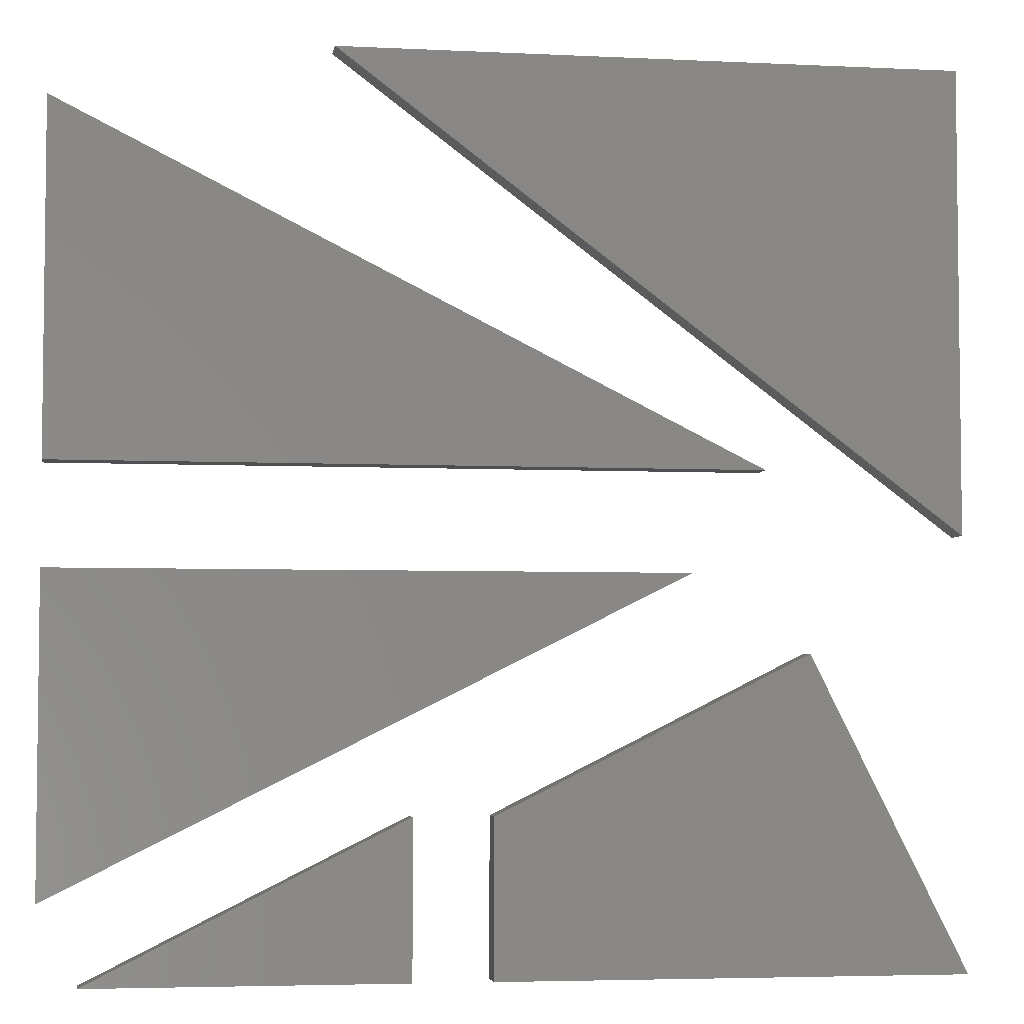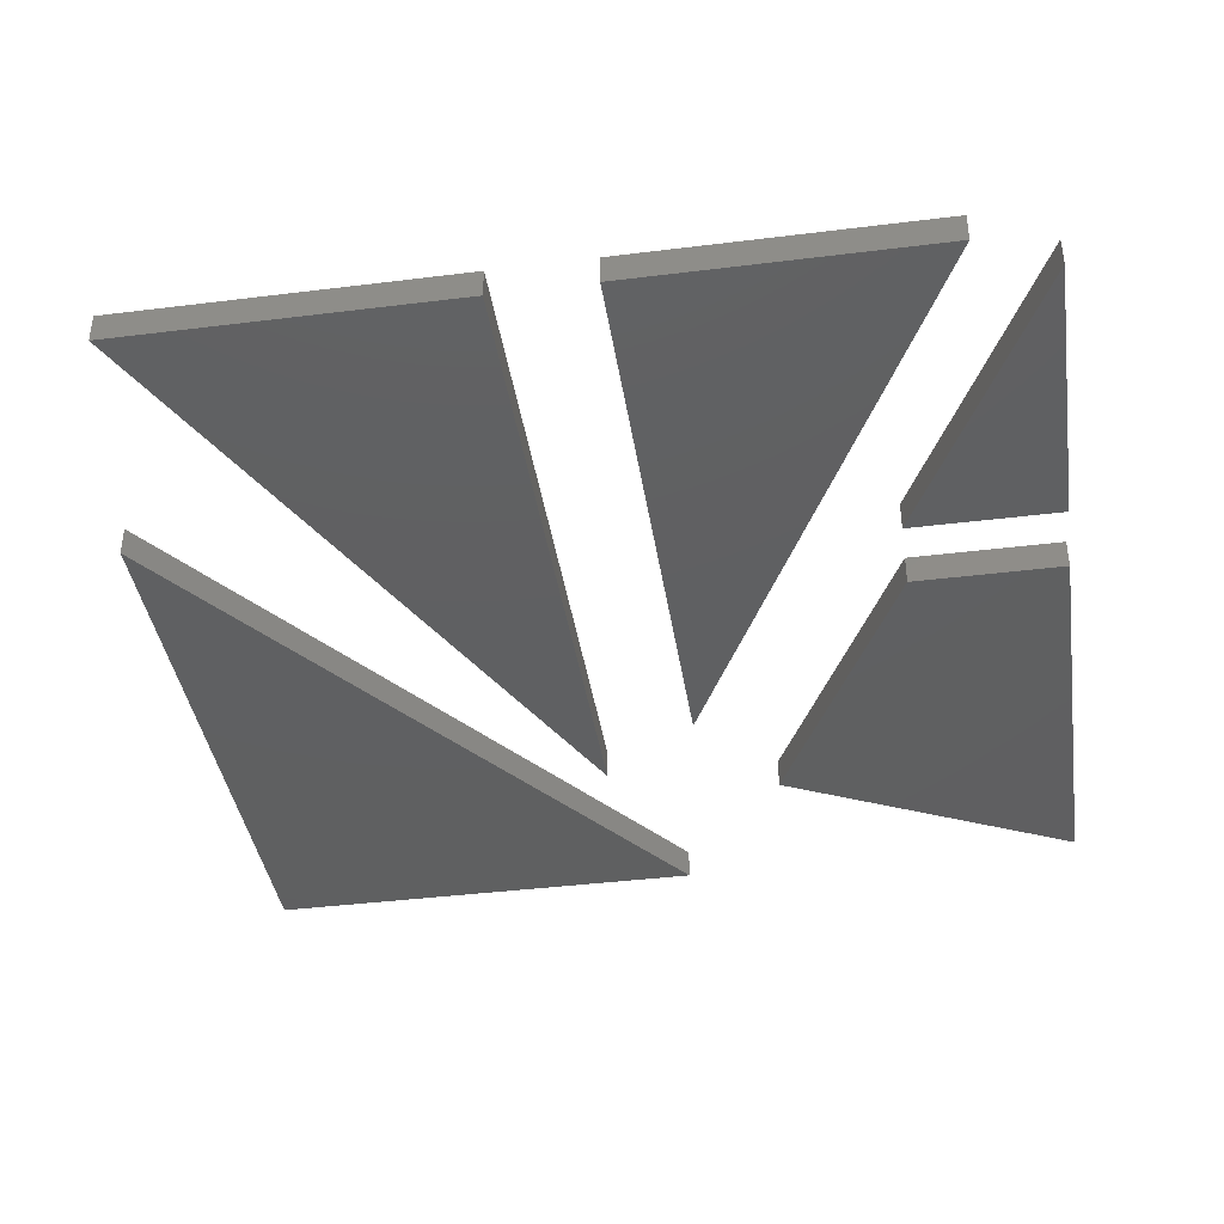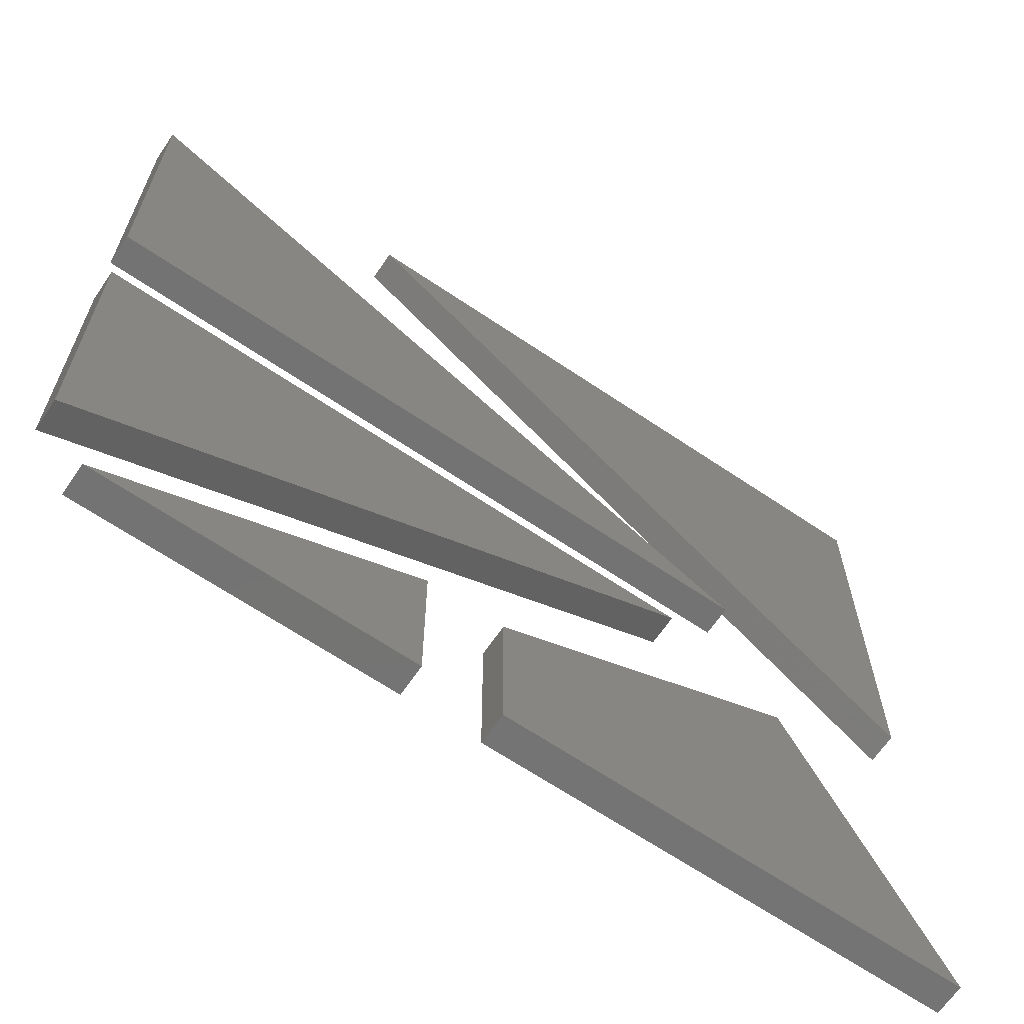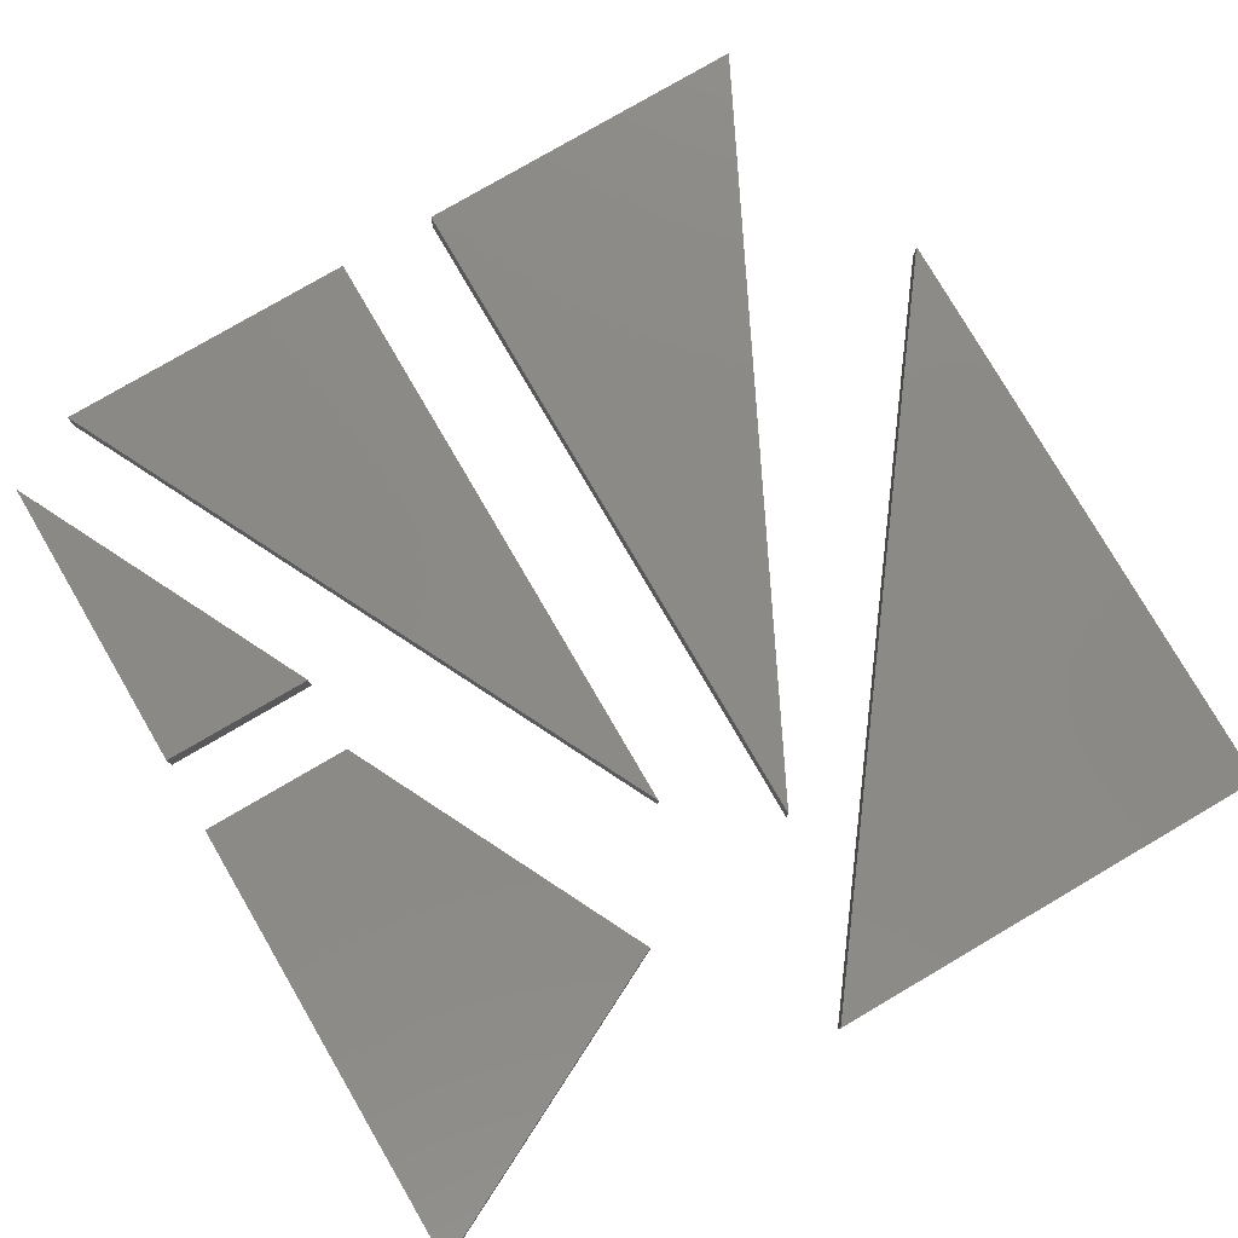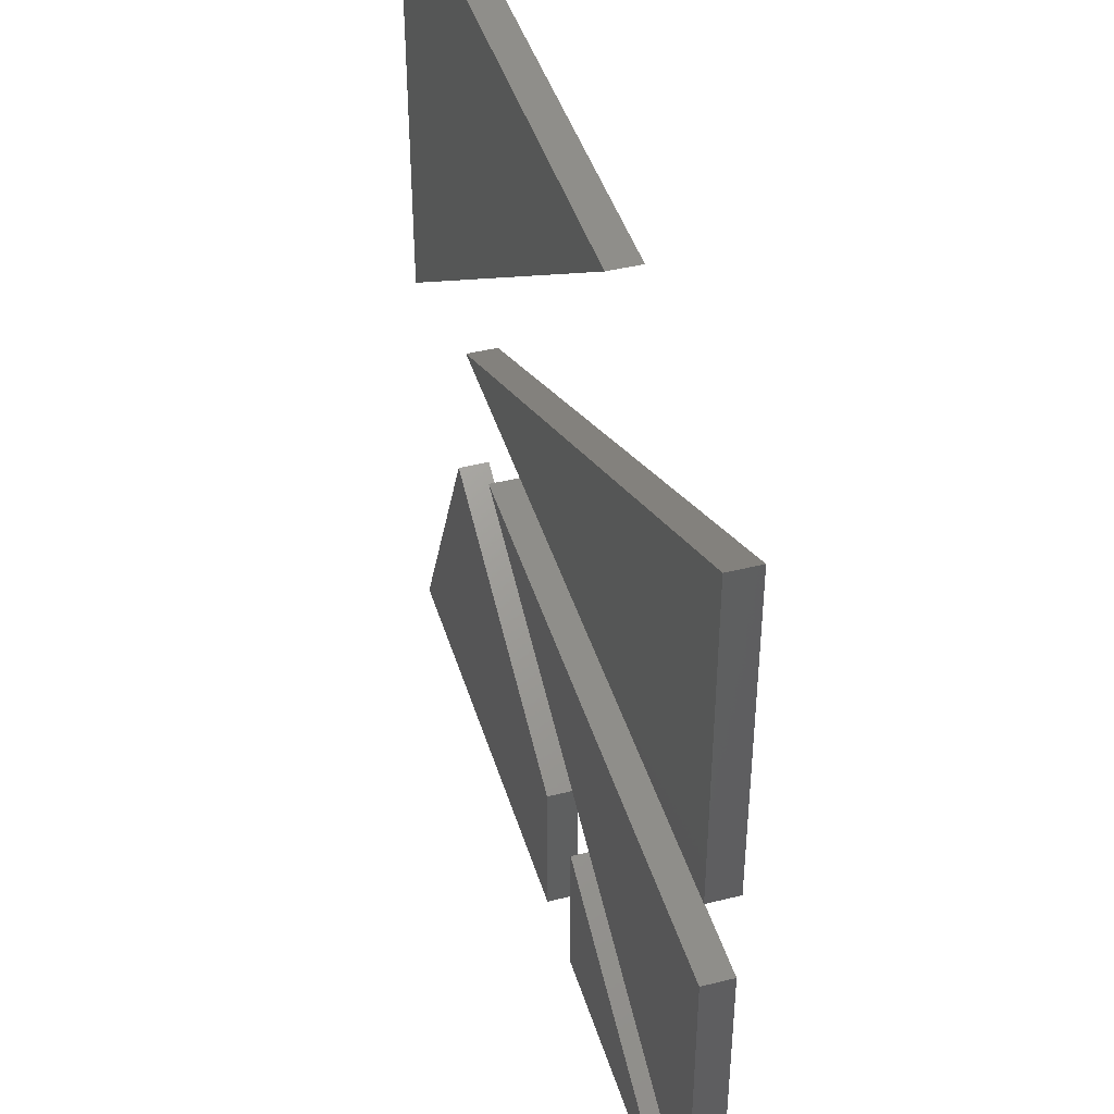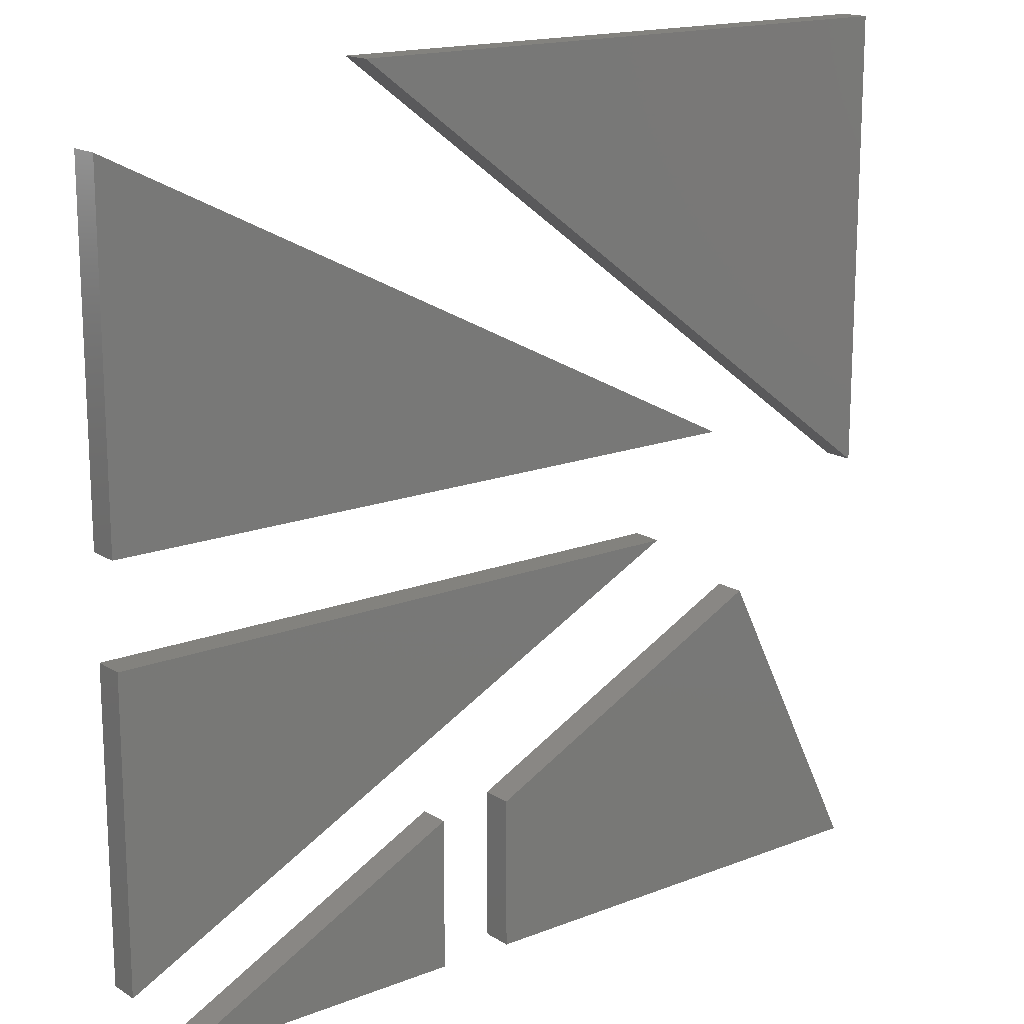
<metadata>
{"format":"stl","ext":"stl","renderer":"f3d","projection":"perspective","resolution":1024,"background":"white","views":[{"elev":-4.5,"azim":-8.9,"up":"+Y"},{"elev":-40.2,"azim":-81.3,"up":"+Z"},{"elev":-65.7,"azim":-34.2,"up":"+Y"},{"elev":79.0,"azim":59.7,"up":"+Z"},{"elev":43.1,"azim":-106.5,"up":"+Y"},{"elev":16.5,"azim":-38.5,"up":"+Y"}]}
</metadata>
<code>
# stl→obj: 32 verts, 44 faces
v 56.25 0 0
v 6.25 0 0
v 56.25 25 0
v 56.25 0 5
v 6.25 0 5
v 56.25 25 5
v 0 12.5 0
v 0 62.5 0
v 100 62.5 0
v 0 12.5 5
v 0 62.5 5
v 100 62.5 5
v 111.8 78.75 0
v 0 78.75 0
v 0 134.7 0
v 111.8 78.75 5
v 0 78.75 5
v 0 134.7 5
v 43.75 143.8 0
v 143.8 143.8 0
v 143.8 68.75 0
v 43.75 143.8 5
v 143.8 143.8 5
v 143.8 68.75 5
v 143.8 0 0
v 68.75 0 0
v 68.75 25 0
v 118.8 50 0
v 143.8 0 5
v 68.75 0 5
v 118.8 50 5
v 68.75 25 5
f 1 2 3
f 1 4 2
f 4 5 2
f 3 6 1
f 6 4 1
f 2 5 3
f 5 6 3
f 6 5 4
f 7 8 9
f 7 10 8
f 10 11 8
f 9 12 7
f 12 10 7
f 8 11 9
f 11 12 9
f 12 11 10
f 13 14 15
f 13 16 14
f 16 17 14
f 15 18 13
f 18 16 13
f 14 17 15
f 17 18 15
f 18 17 16
f 19 20 21
f 19 22 20
f 22 23 20
f 21 24 19
f 24 22 19
f 20 23 21
f 23 24 21
f 24 23 22
f 25 26 27
f 25 27 28
f 25 29 26
f 29 30 26
f 28 31 25
f 31 29 25
f 27 32 28
f 32 31 28
f 26 30 27
f 30 32 27
f 32 30 29
f 31 32 29

</code>
